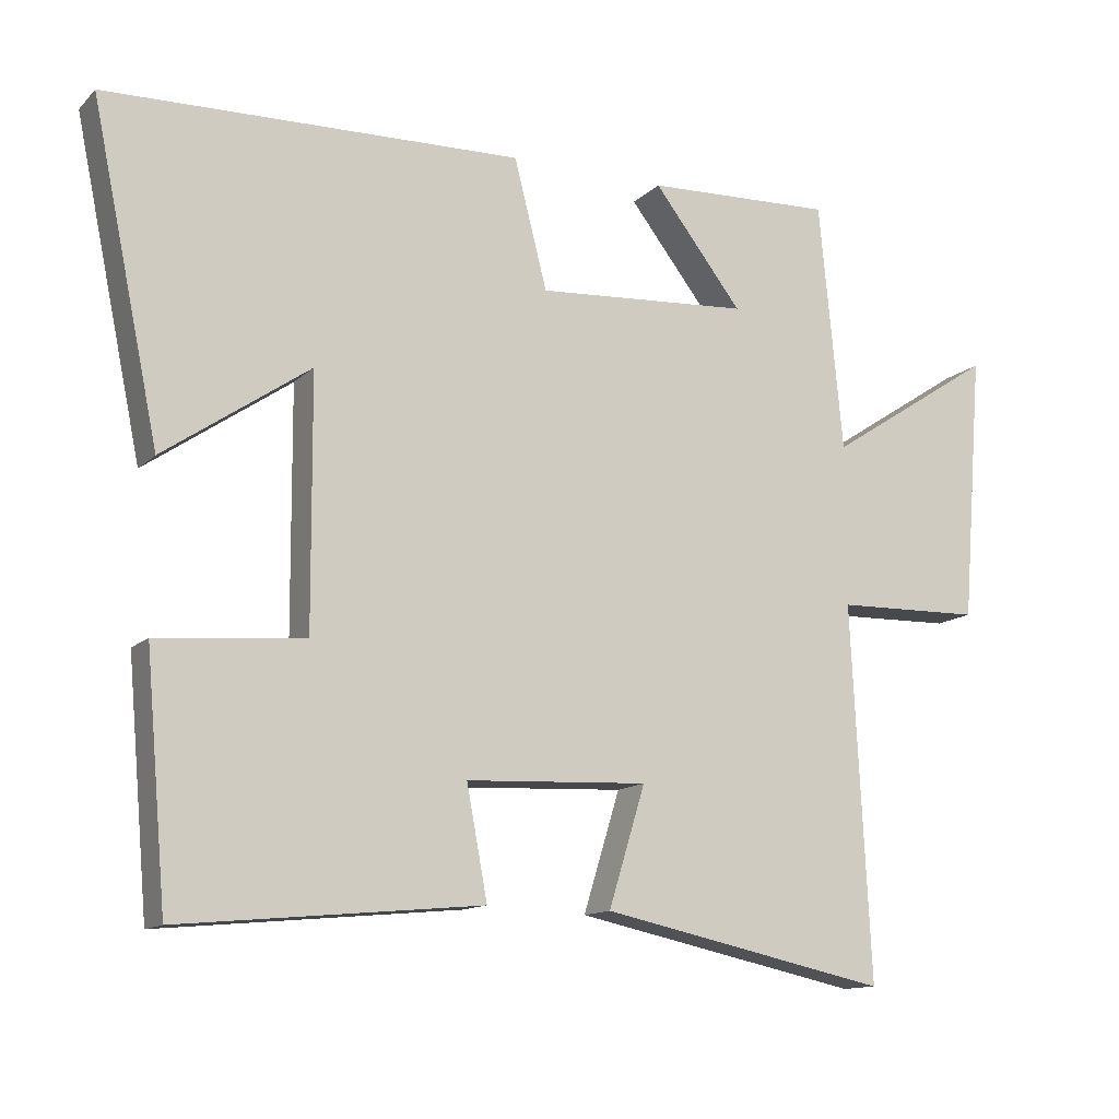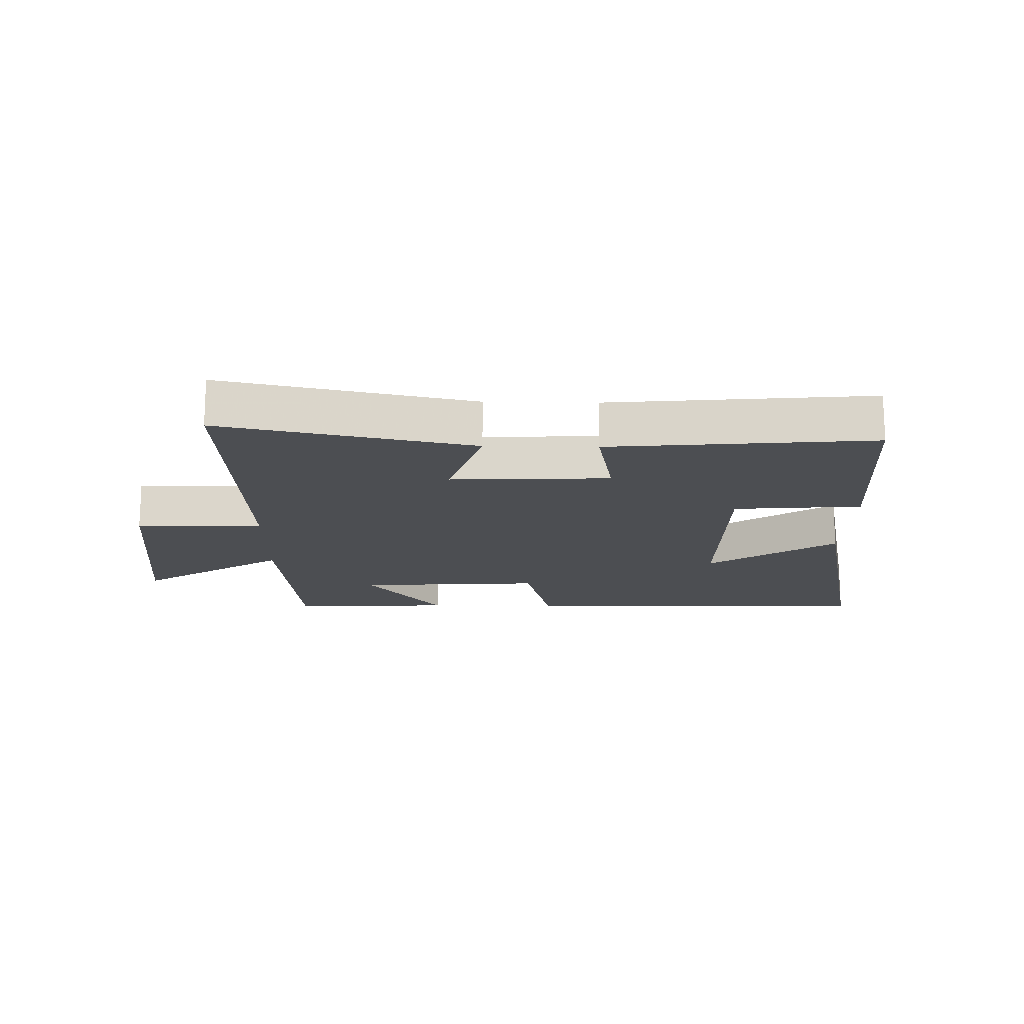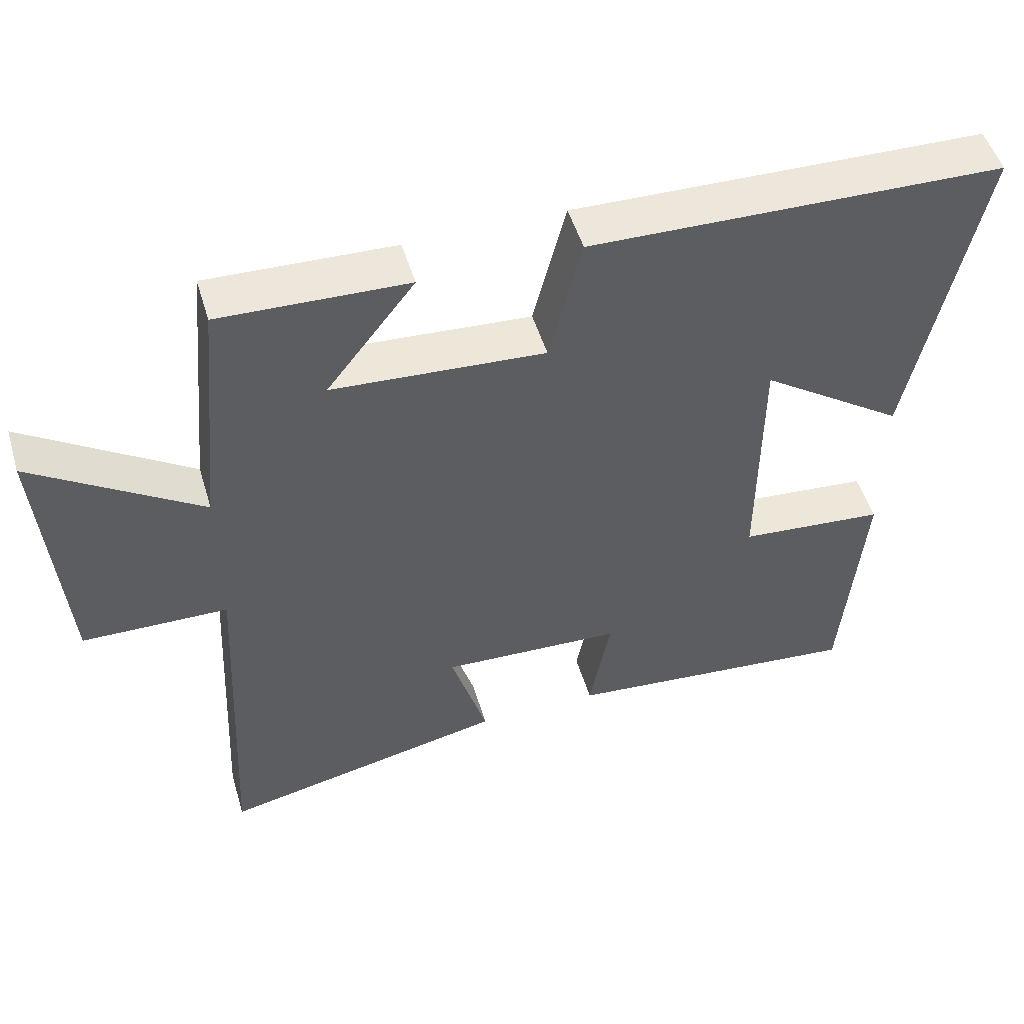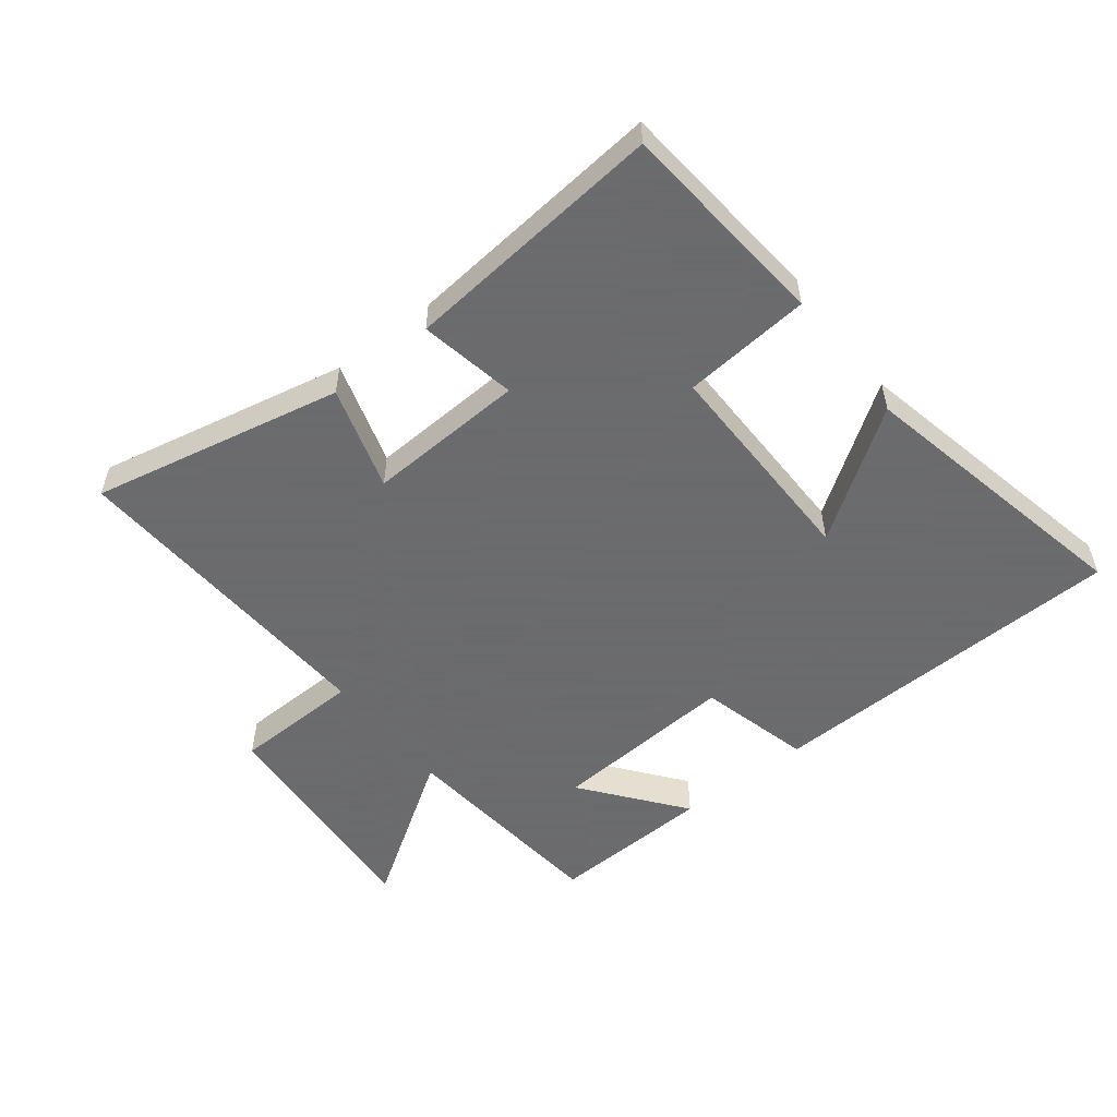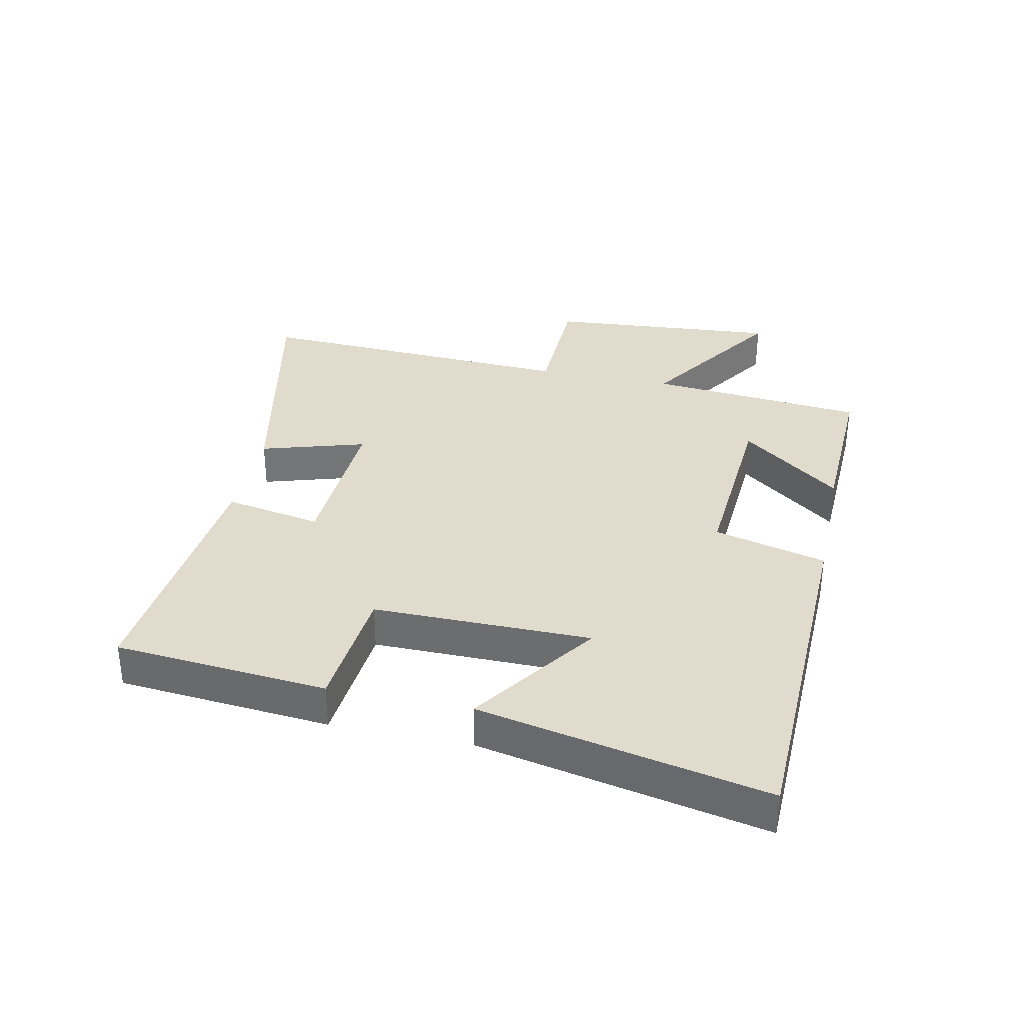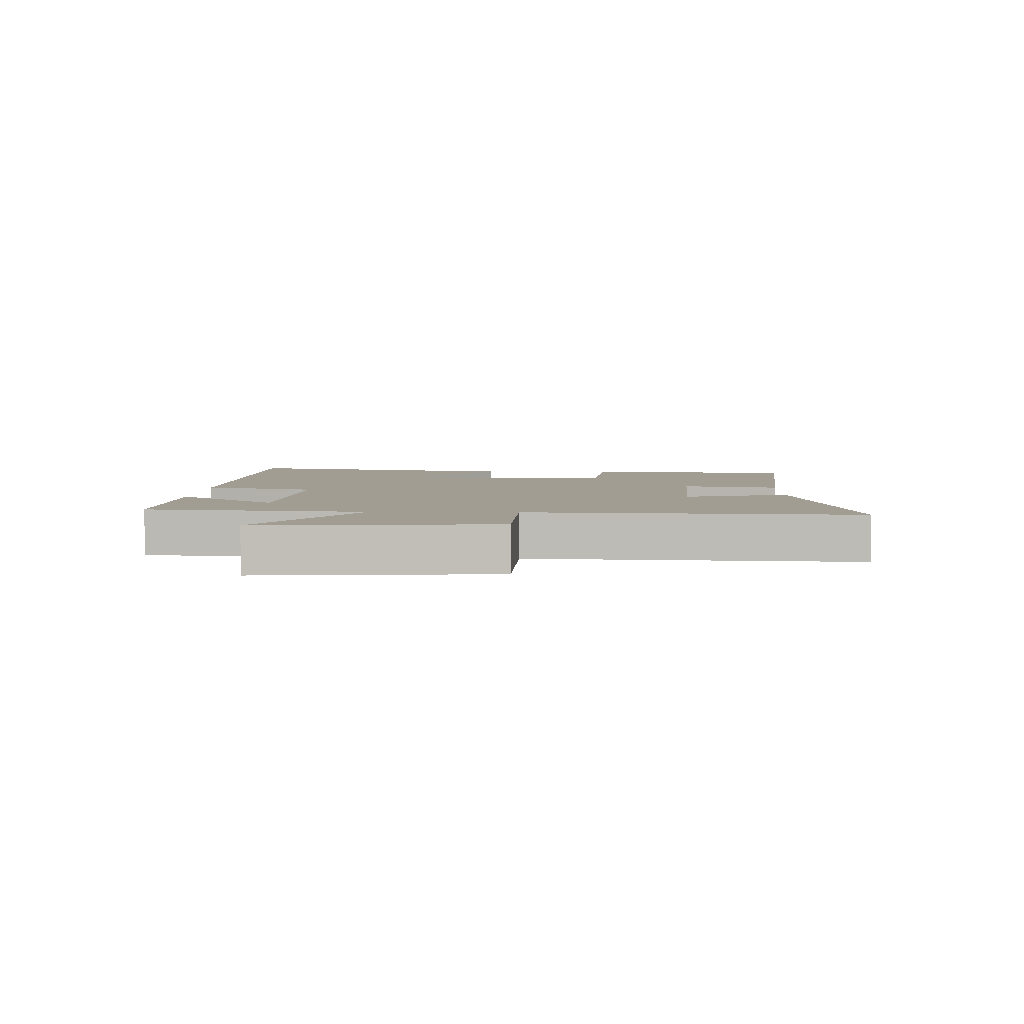
<metadata>
{"format":"obj","ext":"obj","renderer":"f3d","projection":"perspective","resolution":1024,"background":"white","views":[{"elev":-12.9,"azim":-27.1,"up":"+Z"},{"elev":-16.5,"azim":178.7,"up":"+Y"},{"elev":50.5,"azim":163.4,"up":"+Z"},{"elev":-53.5,"azim":-141.9,"up":"+Y"},{"elev":33.9,"azim":-78.0,"up":"+Y"},{"elev":4.7,"azim":92.1,"up":"+Y"}]}
</metadata>
<code>
v 0.467 0.07 0.51
v 0.5 0.07 0.162
v 0.734 0.07 0.315
v 0.704 0.07 -0.059
v 0.5 0.07 -0.064
v 0.526 0.07 -0.585
v 0.124 0.07 -0.5
v 0.175 0.07 -0.333
v -0.079 0.07 -0.345
v -0.05 0.07 -0.5
v -0.47 0.07 -0.54
v -0.5 0.07 -0.2
v -0.295 0.07 -0.182
v -0.297 0.07 0.166
v -0.5 0.07 0.026
v -0.595 0.07 0.484
v -0.015 0.07 0.5
v 0.031 0.07 0.32
v 0.329 0.07 0.34
v 0.205 0.07 0.5
v 0.467 0 0.51
v 0.5 0 0.162
v 0.734 0 0.315
v 0.704 0 -0.059
v 0.5 0 -0.064
v 0.526 0 -0.585
v 0.124 0 -0.5
v 0.175 0 -0.333
v -0.079 0 -0.345
v -0.05 0 -0.5
v -0.47 0 -0.54
v -0.5 0 -0.2
v -0.295 0 -0.182
v -0.297 0 0.166
v -0.5 0 0.026
v -0.595 0 0.484
v -0.015 0 0.5
v 0.031 0 0.32
v 0.329 0 0.34
v 0.205 0 0.5
f 19 20 1 2
f 18 19 2
f 16 17 18
f 16 18 2
f 14 15 16
f 14 16 2
f 13 14 2
f 11 12 13
f 10 11 13
f 9 10 13
f 8 9 13 2
f 5 6 7 8
f 5 8 2 3
f 3 4 5
f 22 21 40 39
f 22 39 38
f 38 37 36
f 22 38 36
f 36 35 34
f 22 36 34
f 22 34 33
f 33 32 31
f 33 31 30
f 33 30 29
f 22 33 29 28
f 28 27 26 25
f 23 22 28 25
f 25 24 23
f 1 21 22 2
f 2 22 23 3
f 3 23 24 4
f 4 24 25 5
f 5 25 26 6
f 6 26 27 7
f 7 27 28 8
f 8 28 29 9
f 9 29 30 10
f 10 30 31 11
f 11 31 32 12
f 12 32 33 13
f 13 33 34 14
f 14 34 35 15
f 15 35 36 16
f 16 36 37 17
f 17 37 38 18
f 18 38 39 19
f 19 39 40 20
f 20 40 21 1

</code>
